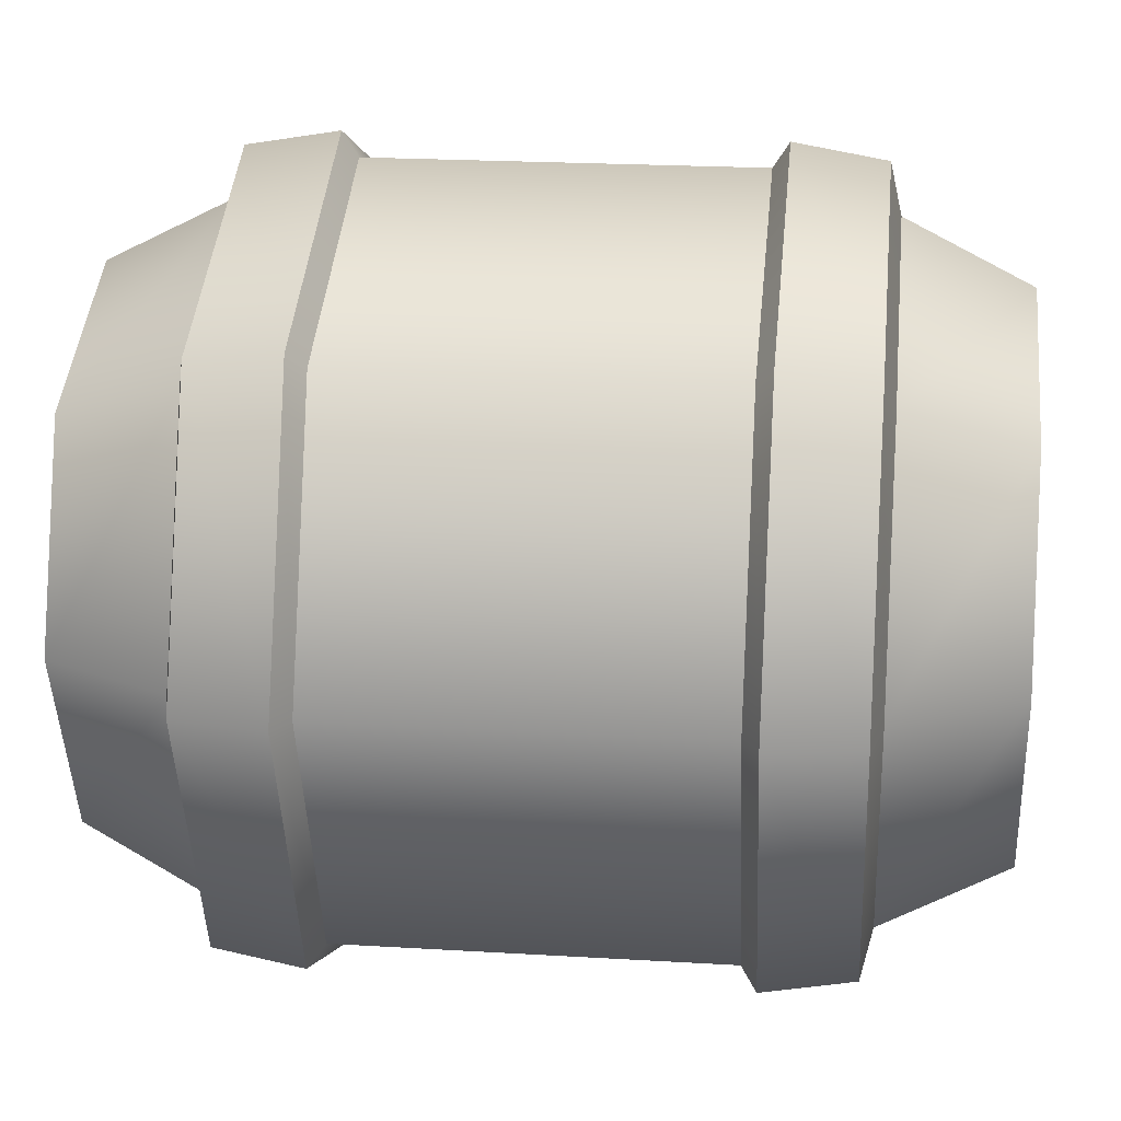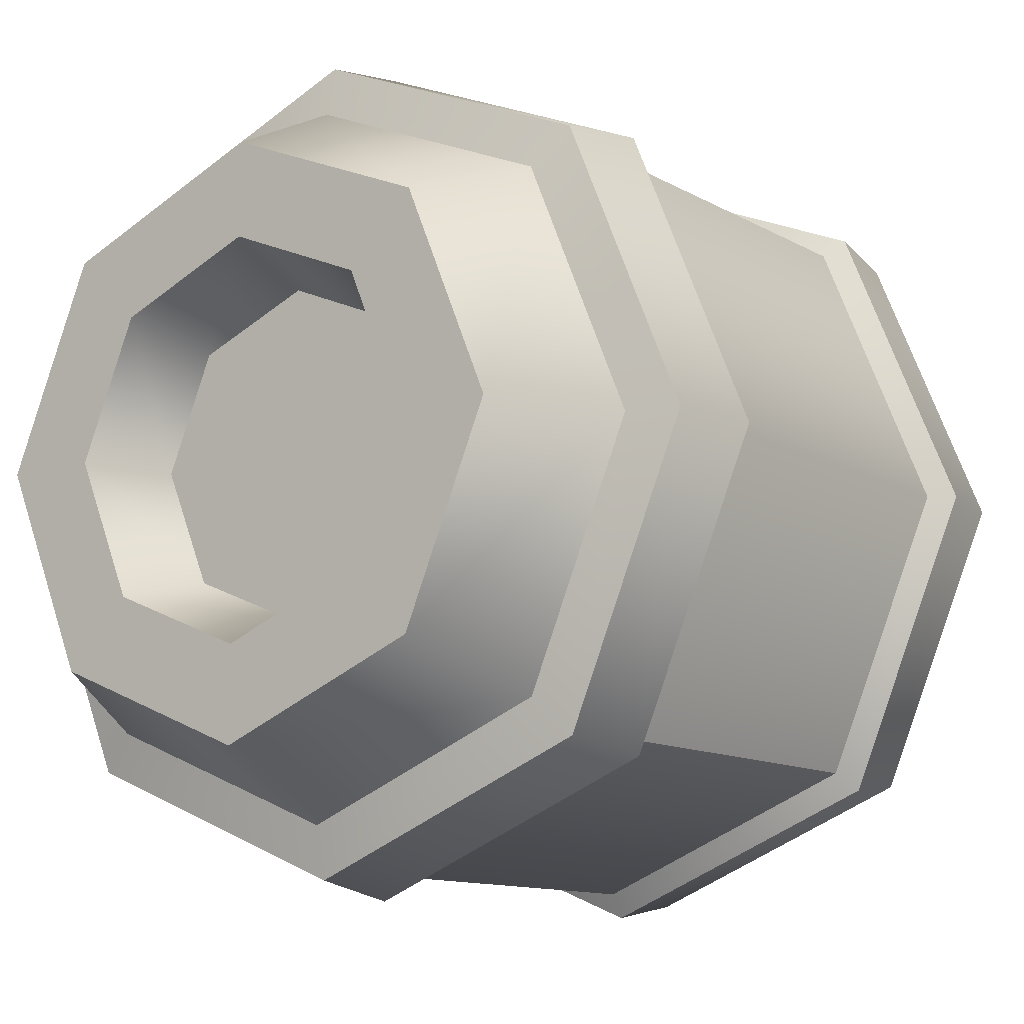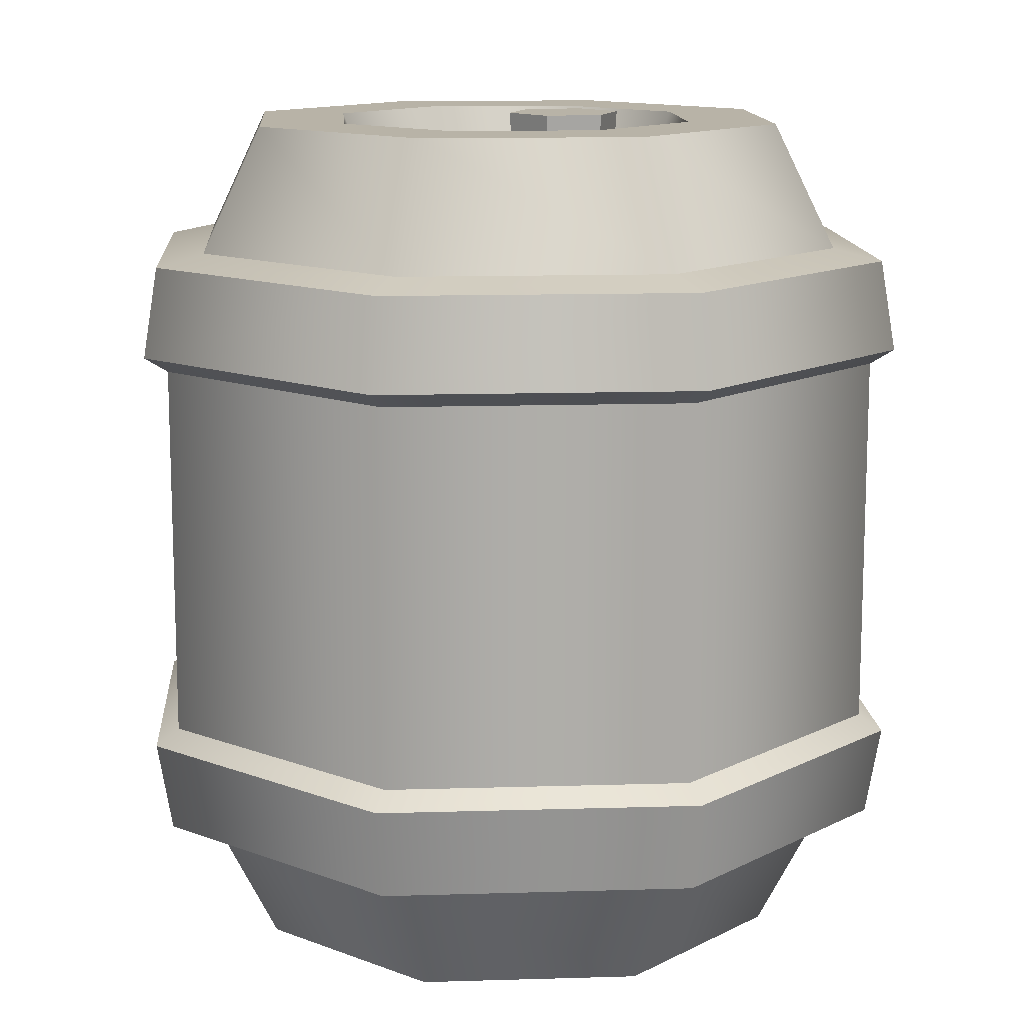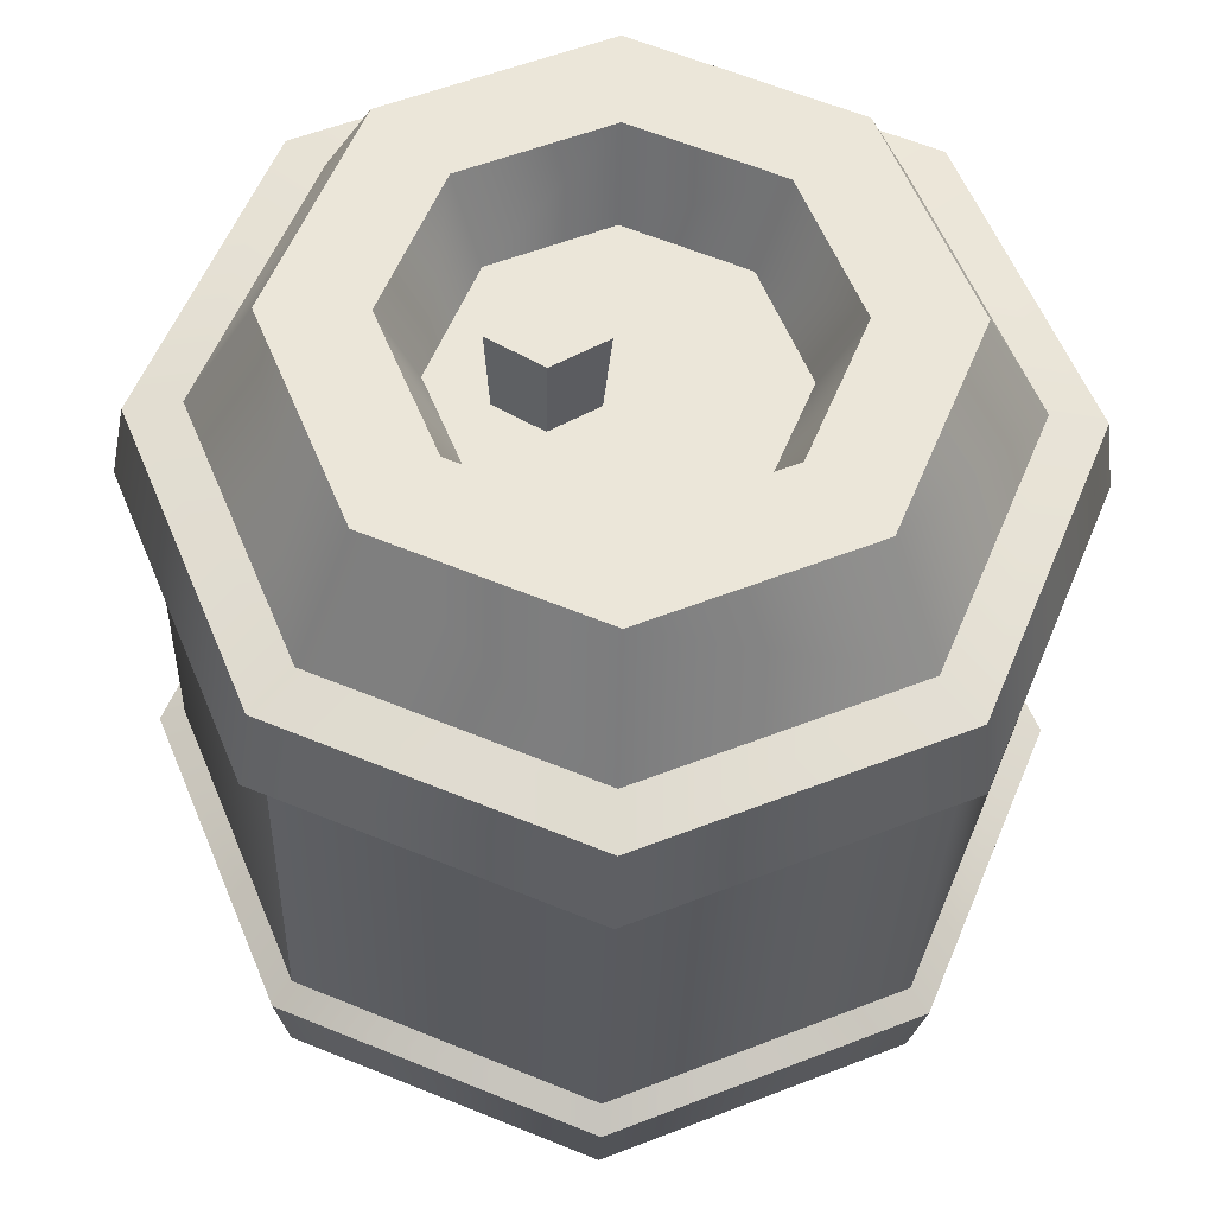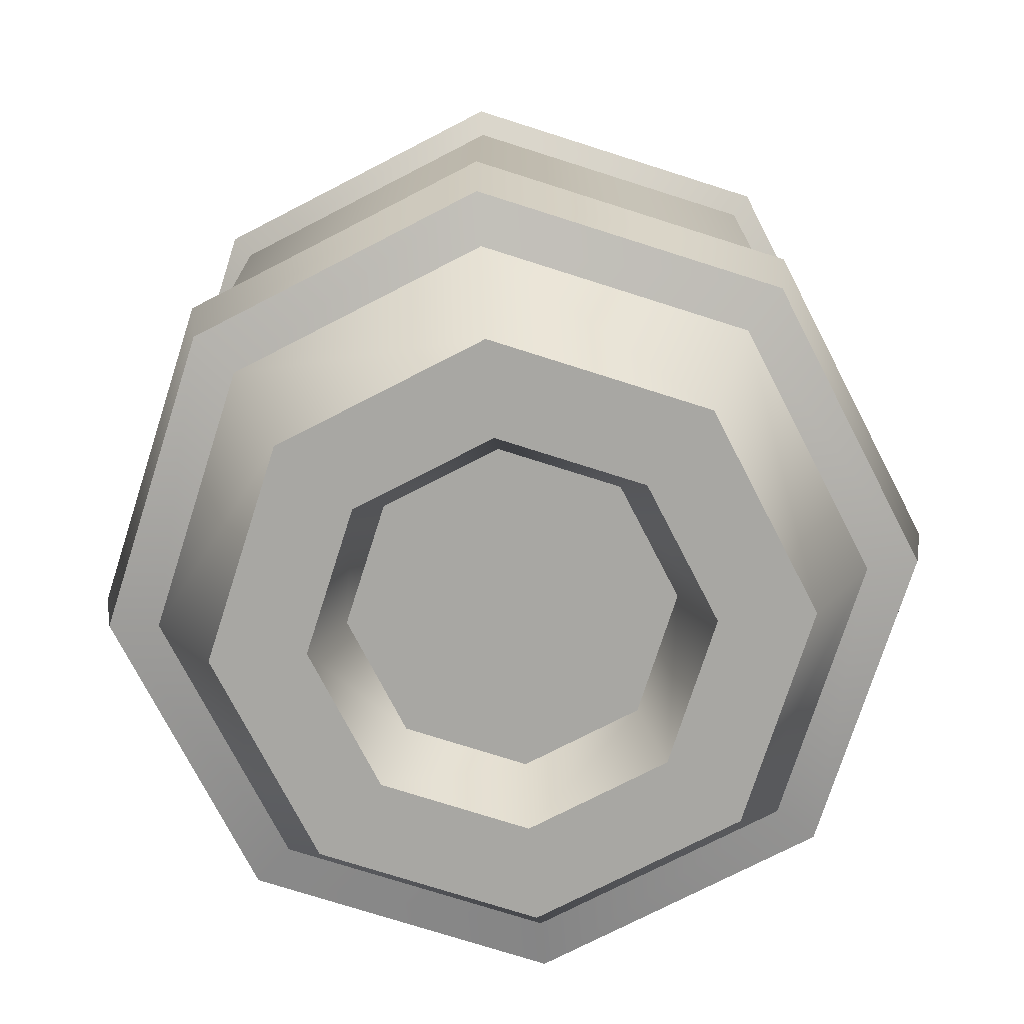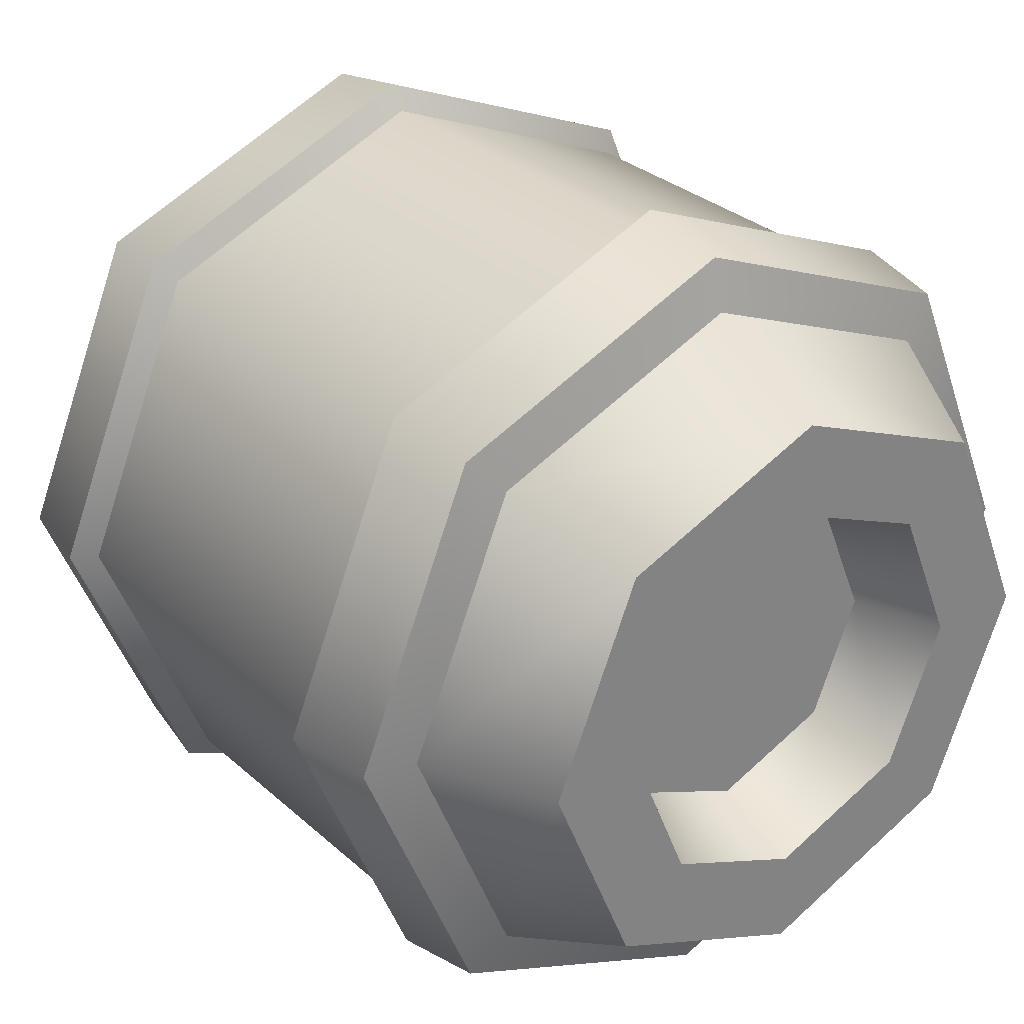
<metadata>
{"format":"obj","ext":"obj","renderer":"f3d","projection":"perspective","resolution":1024,"background":"white","views":[{"elev":21.6,"azim":-83.9,"up":"+Z"},{"elev":-11.3,"azim":35.9,"up":"+Z"},{"elev":12.9,"azim":18.5,"up":"+Y"},{"elev":-31.9,"azim":178.5,"up":"+Z"},{"elev":-74.4,"azim":4.8,"up":"+Y"},{"elev":29.7,"azim":-37.7,"up":"+Z"}]}
</metadata>
<code>
o barrel
v 0 0.21 -0.04676
v 0.03307 0.21 -0.03307
v 0.04676 0.21 0
v 0.03307 0.21 0.03307
v -0 0.21 0.04676
v -0.03307 0.21 0.03307
v -0.04676 0.21 -0
v -0.03307 0.21 -0.03307
v 0.04897 0.21 -0.04897
v 0 0.21 -0.06925
v 0.06925 0.21 0
v 0.04897 0.21 0.04897
v -0 0.21 0.06925
v -0.04897 0.21 0.04897
v -0.06925 0.21 -0
v -0.04897 0.21 -0.04897
v 0 0.189 0
v 0.01385 0.183 -0.01205
v 0.01385 0.2117 -0.014
v 0.02428 0.183 -0.006026
v 0.02597 0.2117 -0.007002
v 0.02428 0.183 0.006026
v 0.02597 0.2117 0.007002
v 0.01385 0.183 0.01205
v 0.01385 0.2117 0.014
v 0.003409 0.183 0.006026
v 0.00172 0.2117 0.007002
v 0.003409 0.183 -0.006026
v 0.00172 0.2117 -0.007002
v 0 -0 -0.04676
v 0.03307 -0 -0.03307
v 0.04676 -0 0
v 0.03307 -0 0.03307
v -0 -0 0.04676
v -0.03307 -0 0.03307
v -0.04676 -0 -0
v -0.03307 -0 -0.03307
v 0.02694 0.189 -0.02693
v 4e-06 0.189 -0.03809
v 0.03809 0.189 0
v 0.02694 0.189 0.02693
v 4e-06 0.189 0.03809
v -0.02693 0.189 0.02693
v -0.03808 0.189 -0
v -0.02693 0.189 -0.02693
v 0 -0 -0.06925
v 0.04897 -0 -0.04897
v 0.06925 -0 0
v 0.04897 -0 0.04897
v -0 -0 0.06925
v -0.04897 -0 0.04897
v -0.06925 -0 -0
v -0.04897 -0 -0.04897
v 0 0.021 -0
v 0 0.021 -0.03893
v 0.02753 0.021 -0.02753
v 0.03893 0.021 0
v 0.02753 0.021 0.02753
v -0 0.021 0.03893
v -0.02753 0.021 0.02753
v -0.03893 0.021 -0
v -0.02753 0.021 -0.02753
v -0.07123 0.05521 0.07123
v -0.06856 0.03317 0.06856
v -0.06857 0.1768 0.06857
v -0.07123 0.1548 0.07123
v -0.1007 0.05521 -0
v -0.09696 0.03317 -0
v -0.09697 0.1768 -0
v -0.1007 0.1548 -0
v -0.07123 0.05521 -0.07123
v -0.06856 0.03317 -0.06856
v -1e-06 0.03317 -0.09696
v -1e-06 0.05521 -0.1007
v -1e-06 0.1548 -0.1007
v -1e-06 0.1768 -0.09696
v -0.06857 0.1768 -0.06857
v -0.07123 0.1548 -0.07123
v 0 0.1796 -0.08466
v 0 0.151 -0.09475
v 0 0.05902 -0.09475
v 0 0.03038 -0.08465
v 0.05986 0.03038 -0.05986
v 0.067 0.05902 -0.067
v 0.067 0.151 -0.067
v 0.05986 0.1796 -0.05986
v 0.08465 0.03038 0
v 0.09475 0.05902 0
v 0.09475 0.151 0
v 0.08466 0.1796 0
v 0.05986 0.03038 0.05986
v 0.067 0.05902 0.067
v 0.067 0.151 0.067
v 0.05986 0.1796 0.05986
v -0 0.03038 0.08465
v -0 0.05902 0.09475
v -0 0.151 0.09475
v -0 0.1796 0.08466
v -0.05986 0.03038 0.05986
v -0.067 0.05902 0.067
v -0.067 0.151 0.067
v -0.05986 0.1796 0.05986
v -0.08465 0.03038 -0
v -0.09475 0.05902 -0
v -0.09475 0.151 -0
v -0.08466 0.1796 -0
v -0.05986 0.03038 -0.05986
v -0.067 0.05902 -0.067
v -0.067 0.151 -0.067
v -0.05986 0.1796 -0.05986
v -1e-06 0.1548 0.1007
v -1e-06 0.1768 0.09696
v -1e-06 0.03317 0.09696
v -1e-06 0.05521 0.1007
v 0.07123 0.1548 0.07123
v 0.06856 0.1768 0.06857
v 0.06856 0.03317 0.06856
v 0.07123 0.05521 0.07123
v 0.1007 0.1548 -0
v 0.09696 0.1768 -0
v 0.09696 0.03317 -0
v 0.1007 0.05521 -0
v 0.07123 0.1548 -0.07123
v 0.06856 0.1768 -0.06857
v 0.06856 0.03317 -0.06856
v 0.07123 0.05521 -0.07123
f 7 6 43 44
f 53 107 82 46
f 104 100 101 105
f 100 96 97 101
f 96 92 93 97
f 92 88 89 93
f 88 84 85 89
f 80 85 84 81
f 77 76 75 78
f 110 16 10 79
f 1 2 9 10
f 2 3 11 9
f 3 4 12 11
f 4 5 13 12
f 5 6 14 13
f 6 7 15 14
f 7 8 16 15
f 8 1 10 16
f 5 4 41 42
f 3 2 38 40
f 8 7 44 45
f 6 5 42 43
f 4 3 40 41
f 2 1 39 38
f 1 8 45 39
f 18 19 21 20
f 20 21 23 22
f 22 23 25 24
f 24 25 27 26
f 19 29 27 25
f 26 27 29 28
f 28 29 19 18
f 30 31 56 55
f 17 38 39
f 17 40 38
f 17 41 40
f 17 42 41
f 17 43 42
f 17 44 43
f 17 45 44
f 17 39 45
f 31 30 46 47
f 32 31 47 48
f 33 32 48 49
f 34 33 49 50
f 35 34 50 51
f 36 35 51 52
f 37 36 52 53
f 30 37 53 46
f 37 30 55 62
f 35 36 61 60
f 33 34 59 58
f 31 32 57 56
f 36 37 62 61
f 34 35 60 59
f 32 33 58 57
f 54 55 56
f 54 56 57
f 54 57 58
f 54 58 59
f 54 59 60
f 54 60 61
f 54 61 62
f 54 62 55
f 46 82 83 47
f 106 15 16 110
f 52 103 107 53
f 102 14 15 106
f 51 99 103 52
f 98 13 14 102
f 50 95 99 51
f 94 12 13 98
f 49 91 95 50
f 90 11 12 94
f 48 87 91 49
f 86 9 11 90
f 47 83 87 48
f 79 10 9 86
f 109 108 104 105
f 94 98 112 116
f 89 85 123 119
f 104 108 71 67
f 86 90 120 124
f 96 100 63 114
f 107 103 68 72
f 88 92 118 122
f 109 105 70 78
f 99 95 113 64
f 106 110 77 69
f 101 97 111 66
f 91 87 121 117
f 98 102 65 112
f 93 89 119 115
f 108 81 74 71
f 81 84 126 74
f 73 72 71 74
f 69 77 78 70
f 72 68 67 71
f 65 69 70 66
f 68 64 63 67
f 112 65 66 111
f 64 113 114 63
f 116 112 111 115
f 113 117 118 114
f 120 116 115 119
f 117 121 122 118
f 124 120 119 123
f 121 125 126 122
f 76 124 123 75
f 125 73 74 126
f 87 83 125 121
f 110 79 76 77
f 97 93 115 111
f 102 106 69 65
f 95 91 117 113
f 105 101 66 70
f 84 88 122 126
f 80 109 78 75
f 103 99 64 68
f 79 86 124 76
f 92 96 114 118
f 85 80 75 123
f 82 107 72 73
f 100 104 67 63
f 83 82 73 125
f 90 94 116 120
f 21 19 25 23
f 109 80 81 108

</code>
